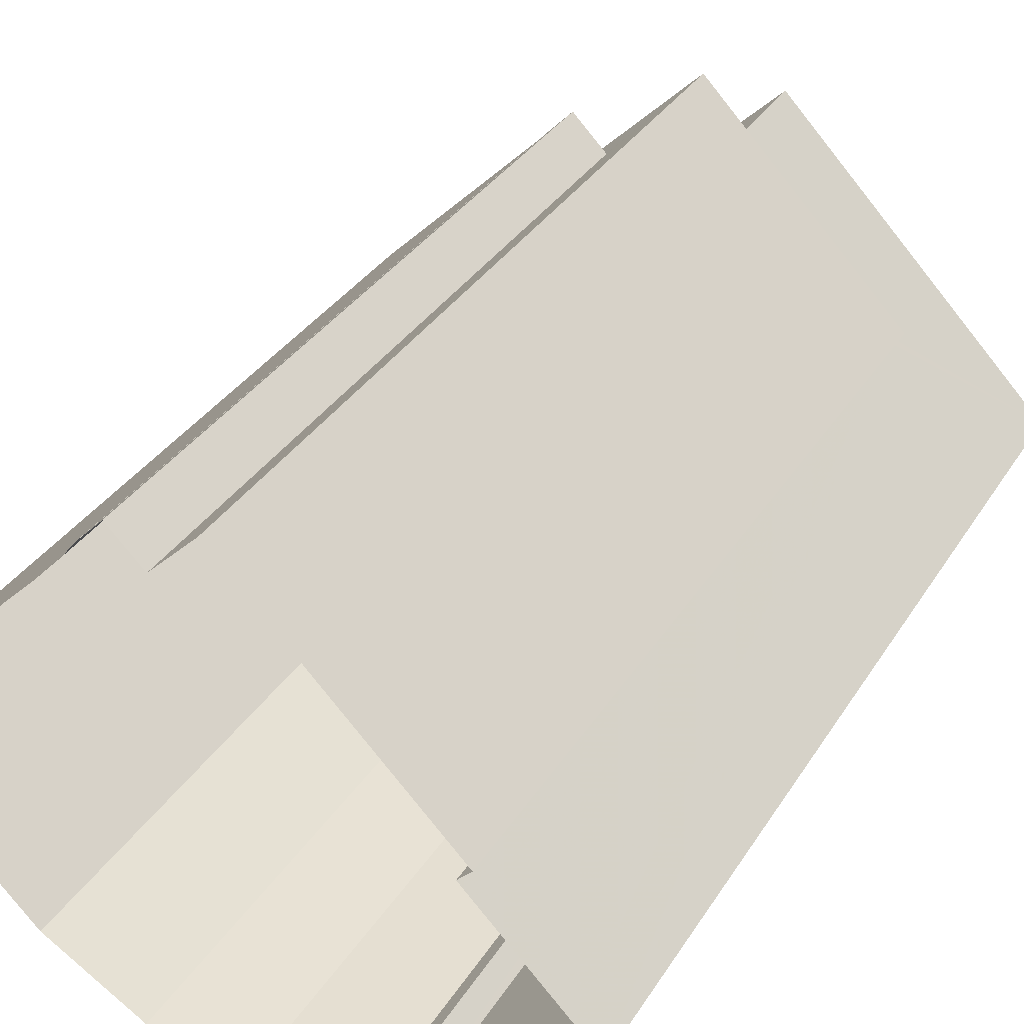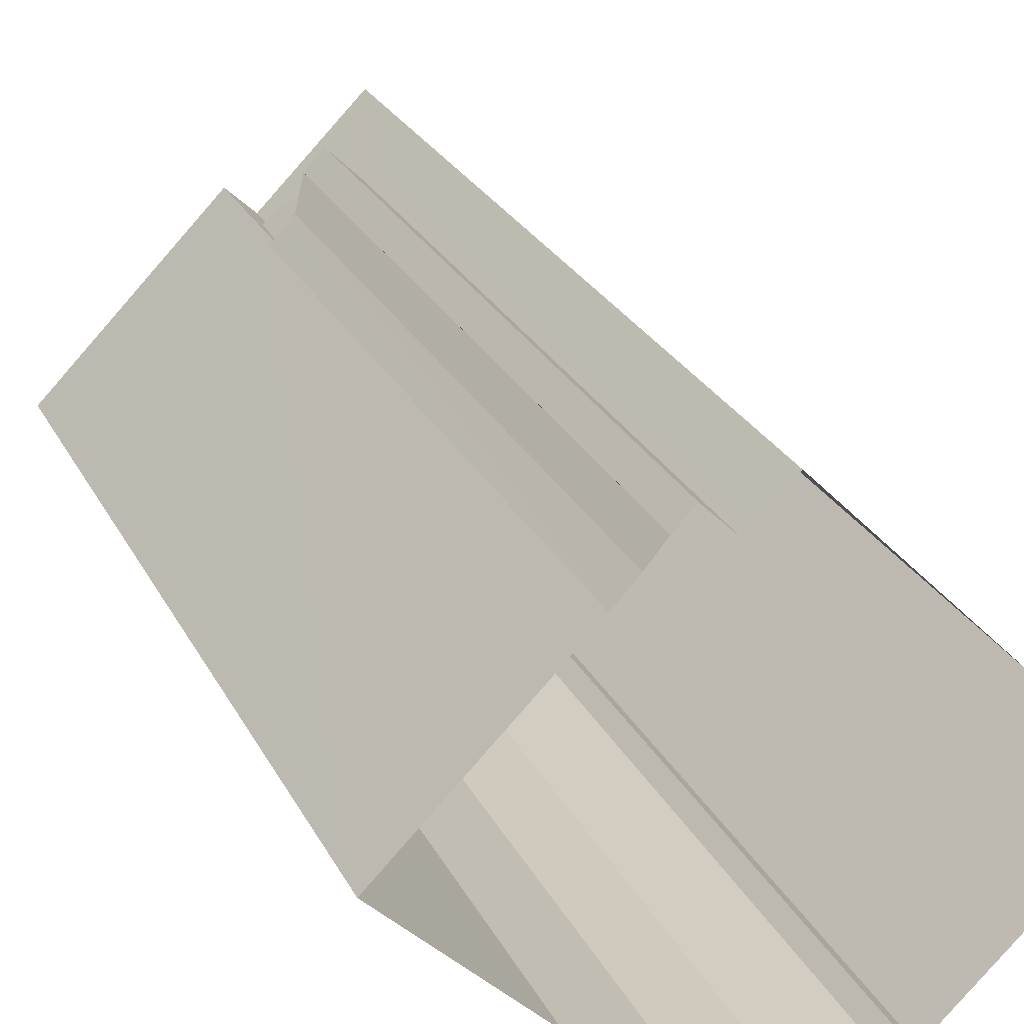
<metadata>
{"format":"obj","ext":"obj","renderer":"f3d","projection":"perspective","resolution":1024,"background":"white","views":[{"elev":32.8,"azim":-153.1,"up":"+Y"},{"elev":27.3,"azim":157.1,"up":"+Y"}]}
</metadata>
<code>
v -5854 -3.674e+04 2.531
v -5863 -3.675e+04 2.53
v -5865 -3.673e+04 2.535
v -5868 -3.675e+04 2.53
v -5883 -3.674e+04 2.536
v -5873 -3.675e+04 2.53
v -5868 -3.672e+04 2.537
v -5867 -3.672e+04 2.536
v -5870 -3.673e+04 2.537
v -5867 -3.672e+04 2.536
v -5866 -3.673e+04 2.536
v -5872 -3.672e+04 2.537
v -5884 -3.673e+04 2.536
v -5879 -3.675e+04 2.531
v -5878 -3.675e+04 2.531
v -5890 -3.674e+04 2.535
v -5879 -3.675e+04 2.531
v -5875 -3.674e+04 55.61
v -5881 -3.674e+04 55.61
v -5879 -3.674e+04 55.61
v -5877 -3.673e+04 55.61
v -5881 -3.674e+04 55.61
v -5877 -3.673e+04 55.61
v -5877 -3.673e+04 55.61
v -5881 -3.674e+04 55.61
v -5871 -3.673e+04 55.47
v -5875 -3.674e+04 55.47
v -5871 -3.673e+04 55.66
v -5879 -3.674e+04 55.47
v -5885 -3.675e+04 55.47
v -5885 -3.675e+04 55.66
v -5885 -3.675e+04 55.59
v -5871 -3.673e+04 55.59
v -5885 -3.675e+04 55.35
v -5871 -3.673e+04 55.35
v -5885 -3.675e+04 55.28
v -5871 -3.673e+04 55.28
v -5879 -3.674e+04 55.32
v -5875 -3.674e+04 55.3
v -5881 -3.674e+04 55.28
v -5887 -3.674e+04 55.28
v -5887 -3.674e+04 55.47
v -5881 -3.674e+04 55.47
v -5877 -3.673e+04 55.47
v -5873 -3.673e+04 55.47
v -5873 -3.673e+04 55.28
v -5877 -3.673e+04 55.28
v -5873 -3.673e+04 55.66
v -5883 -3.674e+04 55.66
v -5887 -3.674e+04 55.66
v -5885 -3.674e+04 55.66
v -5881 -3.674e+04 55.66
v -5879 -3.674e+04 55.66
v -5885 -3.674e+04 55.66
v -5885 -3.674e+04 55.66
v -5883 -3.674e+04 55.66
v -5881 -3.674e+04 55.66
v -5883 -3.674e+04 55.66
v -5881 -3.674e+04 55.66
v -5879 -3.674e+04 55.66
v -5879 -3.674e+04 55.66
v -5872 -3.673e+04 55.59
v -5877 -3.673e+04 55.59
v -5887 -3.674e+04 55.59
v -5881 -3.674e+04 55.59
v -5881 -3.674e+04 55.66
v -5885 -3.674e+04 55.66
v -5879 -3.674e+04 55.66
v -5883 -3.674e+04 55.66
v -5887 -3.674e+04 55.35
v -5881 -3.674e+04 55.35
v -5877 -3.673e+04 55.35
v -5872 -3.673e+04 55.35
v -5875 -3.675e+04 55.88
v -5884 -3.674e+04 55.84
v -5884 -3.674e+04 56.03
v -5875 -3.675e+04 56.07
v -5884 -3.674e+04 55.96
v -5876 -3.675e+04 56
v -5876 -3.675e+04 55.77
v -5884 -3.674e+04 55.73
v -5884 -3.674e+04 55.65
v -5875 -3.675e+04 55.69
v -5886 -3.674e+04 56.03
v -5878 -3.675e+04 56.07
v -5877 -3.675e+04 55.88
v -5886 -3.674e+04 55.84
v -5887 -3.674e+04 55.96
v -5878 -3.675e+04 56
v -5878 -3.675e+04 55.77
v -5887 -3.674e+04 55.72
v -5886 -3.674e+04 55.65
v -5878 -3.675e+04 55.69
v -5881 -3.673e+04 55.96
v -5872 -3.674e+04 56
v -5872 -3.674e+04 56.07
v -5880 -3.673e+04 56.03
v -5872 -3.674e+04 55.77
v -5881 -3.673e+04 55.72
v -5880 -3.673e+04 55.65
v -5872 -3.674e+04 55.69
v -5880 -3.673e+04 55.84
v -5871 -3.674e+04 55.88
v -5883 -3.674e+04 56.03
v -5874 -3.674e+04 56.07
v -5874 -3.674e+04 55.88
v -5883 -3.674e+04 55.84
v -5883 -3.674e+04 55.65
v -5874 -3.674e+04 55.69
v -5883 -3.674e+04 55.72
v -5874 -3.675e+04 55.76
v -5883 -3.674e+04 55.96
v -5874 -3.675e+04 56
v -5882 -3.674e+04 52.09
v -5881 -3.674e+04 52.09
v -5877 -3.673e+04 52.09
v -5876 -3.673e+04 52.09
v -5872 -3.673e+04 52.09
v -5874 -3.673e+04 52.09
v -5871 -3.673e+04 52.09
v -5865 -3.674e+04 52.09
v -5875 -3.674e+04 52.08
v -5873 -3.674e+04 52.08
v -5867 -3.674e+04 52.08
v -5869 -3.674e+04 52.09
v -5879 -3.674e+04 52.09
v -5877 -3.674e+04 52.09
v -5875 -3.674e+04 52.09
v -5886 -3.674e+04 52.09
v -5877 -3.675e+04 52.08
v -5879 -3.674e+04 52.09
v -5880 -3.675e+04 56.08
v -5879 -3.675e+04 56.08
v -5878 -3.675e+04 56.08
v -5872 -3.674e+04 56.08
v -5864 -3.674e+04 56.08
v -5878 -3.675e+04 56.08
v -5876 -3.675e+04 56.08
v -5875 -3.675e+04 56.08
v -5874 -3.675e+04 56.08
v -5871 -3.674e+04 56.08
v -5867 -3.674e+04 56.08
v -5865 -3.674e+04 56.09
v -5874 -3.674e+04 56.08
v -5869 -3.674e+04 56.08
v -5869 -3.674e+04 56.08
v -5881 -3.675e+04 56.08
v -5890 -3.674e+04 56.09
v -5884 -3.675e+04 56.09
v -5888 -3.674e+04 56.09
v -5887 -3.674e+04 56.09
v -5885 -3.675e+04 56.09
v -5887 -3.674e+04 56.09
v -5874 -3.673e+04 56.09
v -5874 -3.673e+04 56.09
v -5876 -3.673e+04 56.09
v -5881 -3.673e+04 56.09
v -5878 -3.673e+04 56.09
v -5883 -3.674e+04 56.09
v -5883 -3.674e+04 56.09
v -5887 -3.674e+04 56.09
v -5884 -3.674e+04 56.09
v -5884 -3.674e+04 56.09
v -5878 -3.673e+04 56.09
v -5880 -3.673e+04 56.09
v -5872 -3.673e+04 56.09
v -5869 -3.674e+04 55.61
v -5869 -3.674e+04 55.61
v -5875 -3.674e+04 55.6
v -5875 -3.674e+04 55.6
v -5877 -3.674e+04 55.61
v -5875 -3.674e+04 55.6
v -5869 -3.674e+04 55.61
v -5871 -3.673e+04 55.61
v -5875 -3.674e+04 55.27
v -5881 -3.675e+04 55.35
v -5881 -3.675e+04 55.27
v -5875 -3.674e+04 55.35
v -5881 -3.675e+04 55.46
v -5875 -3.674e+04 55.46
v -5867 -3.673e+04 55.47
v -5869 -3.674e+04 55.47
v -5881 -3.675e+04 55.65
v -5867 -3.673e+04 55.66
v -5869 -3.674e+04 55.28
v -5867 -3.673e+04 55.28
v -5869 -3.674e+04 55.58
v -5867 -3.673e+04 55.58
v -5875 -3.674e+04 55.58
v -5881 -3.675e+04 55.58
v -5869 -3.674e+04 55.35
v -5867 -3.673e+04 55.35
v -5880 -3.675e+04 54.84
v -5877 -3.675e+04 54.84
v -5881 -3.675e+04 54.84
v -5883 -3.675e+04 54.84
v -5886 -3.674e+04 54.85
v -5887 -3.674e+04 54.85
v -5886 -3.674e+04 54.85
v -5888 -3.674e+04 54.85
v -5869 -3.674e+04 55.89
v -5878 -3.673e+04 55.84
v -5878 -3.673e+04 56.03
v -5869 -3.674e+04 56.08
v -5870 -3.674e+04 56.01
v -5879 -3.673e+04 55.96
v -5869 -3.674e+04 55.7
v -5878 -3.673e+04 55.65
v -5870 -3.674e+04 55.77
v -5879 -3.673e+04 55.73
v -5876 -3.673e+04 55.84
v -5867 -3.674e+04 56.07
v -5867 -3.674e+04 55.88
v -5876 -3.673e+04 56.03
v -5867 -3.674e+04 56
v -5876 -3.673e+04 55.96
v -5867 -3.674e+04 55.77
v -5876 -3.673e+04 55.73
v -5867 -3.674e+04 55.69
v -5876 -3.673e+04 55.65
v -5869 -3.673e+04 55.47
v -5869 -3.673e+04 55.28
v -5883 -3.675e+04 55.28
v -5883 -3.675e+04 55.47
v -5883 -3.675e+04 55.66
v -5869 -3.673e+04 55.66
v -5883 -3.675e+04 55.58
v -5869 -3.673e+04 55.59
v -5883 -3.675e+04 55.35
v -5869 -3.673e+04 55.35
v -5867 -3.673e+04 40.69
v -5866 -3.673e+04 40.69
v -5866 -3.673e+04 40.69
v -5866 -3.673e+04 40.69
v -5865 -3.673e+04 40.69
v -5865 -3.673e+04 40.69
v -5865 -3.673e+04 41.69
v -5866 -3.673e+04 41.69
v -5865 -3.673e+04 41.69
v -5865 -3.673e+04 41.69
v -5866 -3.673e+04 41.69
v -5867 -3.673e+04 42.46
v -5867 -3.673e+04 42.46
v -5866 -3.673e+04 40.68
v -5868 -3.673e+04 42.46
v -5867 -3.673e+04 40.67
v -5867 -3.673e+04 42.46
v -5866 -3.673e+04 41.68
v -5866 -3.673e+04 41.68
v -5867 -3.673e+04 43.46
v -5866 -3.673e+04 41.68
v -5867 -3.672e+04 43.46
v -5867 -3.673e+04 43.46
v -5867 -3.673e+04 42.46
v -5868 -3.672e+04 42.46
v -5870 -3.673e+04 42.46
v -5869 -3.673e+04 42.46
v -5867 -3.673e+04 43.46
v -5867 -3.672e+04 43.46
v -5868 -3.672e+04 43.46
v -5867 -3.673e+04 43.46
v -5868 -3.672e+04 43.46
v -5870 -3.673e+04 43.46
v -5870 -3.673e+04 43.46
v -5867 -3.673e+04 44.26
v -5866 -3.673e+04 44.26
v -5868 -3.673e+04 42.46
v -5869 -3.673e+04 42.46
v -5866 -3.673e+04 45.26
v -5868 -3.673e+04 43.46
v -5866 -3.673e+04 45.26
v -5868 -3.673e+04 43.46
v -5866 -3.673e+04 44.27
v -5866 -3.673e+04 44.27
v -5866 -3.673e+04 44.27
v -5867 -3.673e+04 44.27
v -5866 -3.673e+04 45.27
v -5866 -3.673e+04 45.27
v -5866 -3.673e+04 45.27
v -5865 -3.673e+04 45.27
v -5854 -3.674e+04 49.38
v -5865 -3.673e+04 49.39
v -5855 -3.674e+04 49.38
v -5863 -3.675e+04 49.38
v -5863 -3.675e+04 49.38
v -5868 -3.675e+04 49.38
v -5866 -3.673e+04 49.39
v -5865 -3.673e+04 49.39
v -5872 -3.672e+04 49.39
v -5872 -3.672e+04 49.39
v -5884 -3.673e+04 49.39
v -5868 -3.675e+04 49.38
v -5873 -3.675e+04 49.38
v -5878 -3.675e+04 49.38
v -5877 -3.675e+04 49.38
v -5883 -3.674e+04 49.39
v -5883 -3.673e+04 49.39
v -5879 -3.675e+04 49.38
v -5878 -3.675e+04 49.38
v -5883 -3.674e+04 49.39
v -5873 -3.675e+04 49.38
v -5866 -3.673e+04 49.39
v -5855 -3.674e+04 48.78
v -5865 -3.673e+04 48.79
v -5864 -3.674e+04 48.78
v -5863 -3.675e+04 48.78
v -5868 -3.675e+04 48.78
v -5874 -3.673e+04 48.79
v -5866 -3.673e+04 48.79
v -5872 -3.672e+04 48.79
v -5883 -3.673e+04 48.79
v -5873 -3.675e+04 48.78
v -5877 -3.675e+04 48.78
v -5878 -3.675e+04 48.78
v -5883 -3.674e+04 48.79
v -5885 -3.675e+04 55.16
v -5885 -3.675e+04 55.97
v -5883 -3.675e+04 54.97
v -5884 -3.675e+04 55.78
f 1 2 3
f 2 4 5
f 5 4 6
f 7 8 9
f 10 11 8
f 12 9 5
f 13 12 5
f 14 6 15
f 11 3 9
f 16 5 14
f 16 14 17
f 3 2 5
f 14 5 6
f 8 11 9
f 9 3 5
f 18 19 20
f 18 21 19
f 22 23 24
f 22 25 23
f 18 26 27
f 26 18 28
f 29 30 20
f 31 28 20
f 30 31 20
f 20 28 18
f 28 32 33
f 28 31 32
f 33 34 35
f 33 32 34
f 34 36 37
f 35 34 37
f 29 38 30
f 30 38 36
f 26 37 39
f 27 26 39
f 39 37 36
f 38 39 36
f 40 41 42
f 43 40 42
f 44 45 46
f 47 44 46
f 45 44 23
f 23 48 45
f 43 42 49
f 50 51 42
f 43 52 25
f 53 23 25
f 54 55 56
f 42 51 54
f 49 54 56
f 57 49 58
f 59 60 25
f 48 23 61
f 61 23 53
f 60 53 25
f 52 59 25
f 52 49 57
f 49 42 54
f 43 49 52
f 62 48 21
f 62 21 63
f 64 51 50
f 65 19 66
f 64 65 67
f 19 21 68
f 48 61 21
f 68 21 61
f 68 60 19
f 69 57 58
f 19 60 59
f 66 57 69
f 66 19 59
f 64 67 51
f 67 56 55
f 67 69 56
f 69 65 66
f 69 67 65
f 65 64 70
f 71 65 70
f 72 73 62
f 63 72 62
f 71 70 41
f 40 71 41
f 47 46 73
f 72 47 73
f 74 75 76
f 77 74 76
f 77 76 78
f 79 77 78
f 80 78 81
f 80 79 78
f 82 75 49
f 69 74 83
f 49 75 58
f 69 58 74
f 58 75 74
f 82 49 81
f 81 56 80
f 80 69 83
f 49 56 81
f 80 56 69
f 84 85 86
f 87 84 86
f 88 89 85
f 84 88 85
f 88 90 89
f 88 91 90
f 92 87 54
f 54 87 55
f 67 55 86
f 67 86 93
f 55 87 86
f 92 54 91
f 91 51 90
f 90 67 93
f 54 51 91
f 90 51 67
f 94 95 96
f 97 94 96
f 94 98 95
f 94 99 98
f 100 53 99
f 99 60 98
f 98 68 101
f 53 60 99
f 98 60 68
f 100 102 53
f 53 102 61
f 68 61 103
f 68 103 101
f 61 102 103
f 97 96 103
f 102 97 103
f 104 105 106
f 107 104 106
f 108 107 52
f 52 107 59
f 66 59 106
f 66 106 109
f 59 107 106
f 108 52 110
f 110 57 111
f 111 66 109
f 52 57 110
f 111 57 66
f 112 111 113
f 112 110 111
f 112 113 105
f 104 112 105
f 114 115 116
f 116 117 114
f 118 119 117
f 120 121 118
f 122 123 124
f 124 121 125
f 122 124 125
f 126 127 128
f 125 121 120
f 127 120 128
f 116 128 117
f 128 118 117
f 128 120 118
f 114 129 115
f 129 130 131
f 130 123 122
f 126 131 127
f 115 129 131
f 127 130 122
f 131 130 127
f 132 133 134
f 135 133 136
f 134 133 137
f 137 133 138
f 138 133 139
f 139 133 140
f 141 135 136
f 142 136 143
f 144 133 135
f 140 133 144
f 145 146 136
f 146 141 136
f 142 145 136
f 147 133 132
f 148 133 149
f 150 148 151
f 152 151 148
f 152 148 149
f 147 149 133
f 153 148 150
f 154 155 156
f 157 155 148
f 156 155 158
f 159 160 148
f 161 162 148
f 162 163 148
f 163 159 148
f 153 161 148
f 164 155 165
f 158 155 164
f 160 157 148
f 165 155 157
f 155 166 136
f 136 166 143
f 154 166 155
f 167 168 169
f 170 167 169
f 171 172 173
f 174 171 173
f 175 176 177
f 175 178 176
f 179 172 180
f 173 181 182
f 183 172 179
f 184 173 172
f 173 184 181
f 184 172 183
f 180 177 179
f 180 175 177
f 185 181 186
f 185 182 181
f 187 188 168
f 188 184 168
f 189 169 190
f 169 184 183
f 168 184 169
f 190 169 183
f 189 190 176
f 178 189 176
f 191 192 188
f 187 191 188
f 191 186 192
f 191 185 186
f 193 194 195
f 195 194 196
f 196 194 197
f 198 199 197
f 199 196 197
f 198 197 200
f 201 202 203
f 204 201 203
f 205 203 206
f 205 204 203
f 207 208 202
f 201 207 202
f 208 207 209
f 210 208 209
f 209 206 210
f 209 205 206
f 211 212 213
f 211 214 212
f 214 215 212
f 214 216 215
f 216 217 215
f 216 218 217
f 211 213 219
f 220 211 219
f 220 217 218
f 220 219 217
f 221 222 223
f 224 221 223
f 221 225 226
f 221 224 225
f 226 227 228
f 226 225 227
f 227 229 230
f 228 227 230
f 229 223 222
f 230 229 222
f 231 232 233
f 233 232 234
f 234 232 235
f 232 236 235
f 237 238 239
f 240 241 237
f 237 241 238
f 242 243 244
f 244 245 246
f 243 247 245
f 244 243 245
f 248 249 250
f 251 248 250
f 249 252 250
f 252 253 250
f 254 255 245
f 245 256 257
f 245 255 256
f 258 259 260
f 261 250 258
f 259 262 260
f 260 262 263
f 260 263 264
f 261 258 260
f 265 266 267
f 268 265 267
f 269 270 271
f 269 272 270
f 273 274 275
f 276 273 275
f 277 278 279
f 277 280 278
f 281 282 283
f 281 283 284
f 284 285 286
f 282 287 288
f 289 287 290
f 291 289 290
f 286 292 293
f 294 293 295
f 291 296 297
f 294 295 298
f 298 295 299
f 296 300 297
f 293 292 301
f 293 301 295
f 286 285 292
f 302 287 289
f 284 283 285
f 291 297 289
f 288 287 302
f 282 288 283
f 303 304 305
f 303 305 306
f 306 305 307
f 308 309 310
f 304 309 305
f 311 308 310
f 307 305 312
f 313 312 314
f 315 308 311
f 312 305 314
f 308 305 309
f 44 24 23
f 24 47 116
f 72 39 128
f 72 27 39
f 63 18 27
f 21 18 63
f 72 128 116
f 72 116 47
f 47 24 44
f 63 27 72
f 116 22 24
f 116 115 22
f 128 39 126
f 126 38 131
f 126 39 38
f 29 20 65
f 38 29 71
f 131 38 71
f 131 71 115
f 43 25 22
f 40 22 115
f 20 19 65
f 40 43 22
f 71 40 115
f 71 29 65
f 33 35 26
f 33 26 28
f 35 37 26
f 132 90 193
f 130 83 123
f 130 194 83
f 90 194 193
f 215 145 142
f 124 123 207
f 207 217 124
f 215 217 145
f 141 146 204
f 134 89 132
f 217 201 145
f 105 144 135
f 139 140 77
f 85 137 138
f 86 138 79
f 209 103 141
f 74 140 113
f 205 141 204
f 106 135 95
f 205 209 141
f 77 140 74
f 106 95 98
f 105 135 106
f 207 201 217
f 123 209 207
f 85 138 86
f 86 79 80
f 101 103 209
f 98 101 123
f 74 113 111
f 132 89 90
f 74 111 83
f 194 80 83
f 106 98 109
f 111 109 123
f 93 86 194
f 93 194 90
f 83 111 123
f 101 209 123
f 80 194 86
f 109 98 123
f 201 146 145
f 201 204 146
f 124 217 219
f 215 142 212
f 213 212 143
f 219 213 143
f 124 219 121
f 212 142 143
f 219 143 121
f 79 138 139
f 77 79 139
f 89 134 137
f 85 89 137
f 141 96 135
f 135 96 95
f 103 96 141
f 113 140 144
f 105 113 144
f 30 316 199
f 199 198 70
f 151 31 30
f 151 152 31
f 64 151 199
f 152 317 31
f 64 199 70
f 151 30 199
f 151 64 50
f 151 50 150
f 70 198 41
f 150 42 200
f 200 41 198
f 42 41 200
f 150 50 42
f 223 318 196
f 196 199 316
f 34 149 319
f 317 152 149
f 34 224 223
f 34 319 224
f 31 317 32
f 30 36 316
f 34 32 149
f 34 196 36
f 34 223 196
f 36 196 316
f 32 317 149
f 147 132 190
f 132 193 190
f 190 193 176
f 193 195 176
f 177 195 196
f 190 183 147
f 319 149 147
f 176 195 177
f 223 229 318
f 196 318 179
f 196 179 177
f 179 227 183
f 224 319 225
f 179 229 227
f 227 225 147
f 183 227 147
f 225 319 147
f 229 179 318
f 150 200 91
f 216 156 158
f 208 117 218
f 114 117 208
f 76 159 163
f 153 150 88
f 218 216 158
f 129 114 82
f 197 129 81
f 91 200 197
f 203 164 165
f 165 102 210
f 104 157 160
f 202 218 158
f 107 94 157
f 159 75 112
f 84 162 161
f 99 94 107
f 87 78 162
f 165 206 203
f 114 100 99
f 102 100 210
f 104 107 157
f 162 84 87
f 206 165 210
f 112 75 110
f 76 75 159
f 88 150 91
f 202 208 218
f 114 208 210
f 114 108 110
f 99 107 108
f 81 78 87
f 92 91 197
f 87 92 197
f 75 82 110
f 129 82 81
f 82 114 110
f 81 87 197
f 114 99 108
f 100 114 210
f 202 158 164
f 203 202 164
f 78 163 162
f 78 76 163
f 88 161 153
f 88 84 161
f 94 97 157
f 97 165 157
f 102 165 97
f 112 160 159
f 112 104 160
f 218 117 220
f 214 156 216
f 117 119 220
f 154 211 220
f 211 154 214
f 154 156 214
f 220 119 154
f 118 46 119
f 46 154 119
f 48 166 154
f 118 73 46
f 62 166 48
f 45 48 154
f 46 45 154
f 118 121 73
f 121 143 73
f 73 143 62
f 143 166 62
f 155 308 300
f 155 300 148
f 296 16 148
f 300 308 315
f 296 5 16
f 300 296 148
f 16 17 133
f 148 16 133
f 314 305 299
f 14 298 17
f 305 136 299
f 17 298 133
f 299 136 133
f 298 299 133
f 308 155 136
f 305 308 136
f 167 125 191
f 173 182 174
f 185 120 174
f 125 120 185
f 168 167 187
f 191 125 185
f 185 174 182
f 187 167 191
f 120 127 171
f 174 120 171
f 170 125 167
f 170 122 125
f 170 178 122
f 122 175 127
f 175 171 127
f 180 172 171
f 170 169 189
f 175 180 171
f 122 178 175
f 170 189 178
f 188 192 181
f 188 181 184
f 192 186 181
f 129 197 194
f 130 129 194
f 228 230 221
f 228 221 226
f 230 222 221
f 244 231 233
f 244 246 231
f 234 235 248
f 248 239 238
f 248 235 239
f 3 249 240
f 240 249 241
f 11 249 3
f 238 249 248
f 238 241 249
f 249 11 10
f 252 249 10
f 8 259 10
f 10 259 252
f 252 259 253
f 259 258 253
f 254 245 247
f 234 251 233
f 234 248 251
f 258 250 253
f 233 251 242
f 233 242 244
f 251 250 242
f 7 259 8
f 7 262 259
f 7 9 263
f 262 7 263
f 242 261 243
f 242 250 261
f 264 256 255
f 260 264 255
f 254 247 255
f 255 247 260
f 243 261 247
f 247 261 260
f 270 272 267
f 272 245 267
f 267 257 268
f 267 245 257
f 266 270 267
f 275 271 270
f 266 275 270
f 246 245 231
f 245 272 232
f 231 245 232
f 272 269 232
f 271 279 278
f 269 271 278
f 275 274 271
f 271 277 279
f 271 274 277
f 280 236 269
f 280 269 278
f 236 232 269
f 266 276 275
f 266 265 276
f 263 9 12
f 12 290 263
f 276 287 273
f 264 290 287
f 257 256 268
f 265 268 276
f 263 290 264
f 268 256 264
f 276 264 287
f 268 264 276
f 296 291 13
f 5 296 13
f 291 12 13
f 291 290 12
f 237 282 240
f 3 240 1
f 1 240 281
f 240 282 281
f 284 2 1
f 281 284 1
f 286 4 2
f 284 286 2
f 286 6 4
f 286 293 6
f 293 15 6
f 293 294 15
f 14 15 294
f 298 14 294
f 287 277 273
f 273 277 274
f 239 235 236
f 282 277 287
f 236 280 239
f 280 282 237
f 282 280 277
f 239 280 237
f 285 303 306
f 285 283 303
f 285 306 307
f 292 285 307
f 292 307 312
f 301 292 312
f 301 312 313
f 295 301 313
f 314 295 313
f 314 299 295
f 300 311 297
f 300 315 311
f 297 311 310
f 289 297 310
f 302 289 310
f 309 302 310
f 302 309 304
f 288 302 304
f 283 304 303
f 283 288 304

</code>
